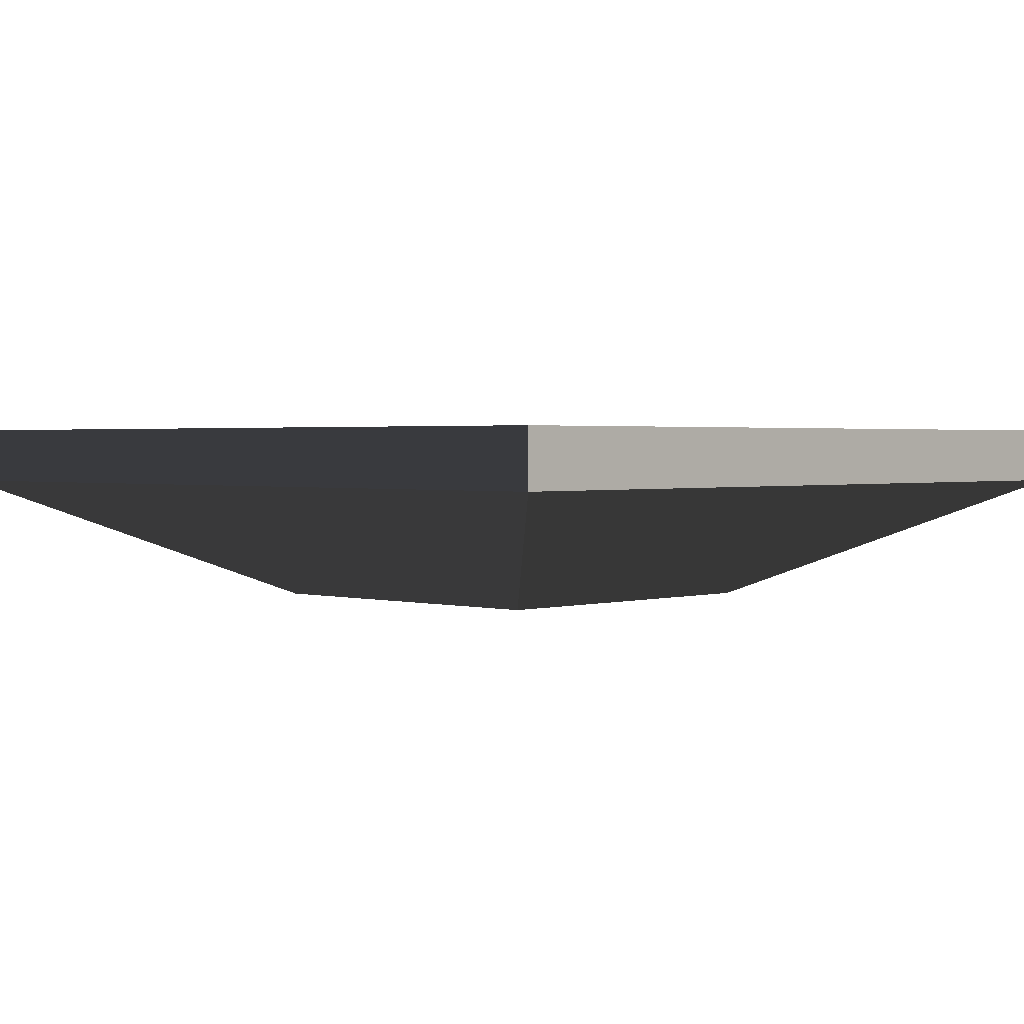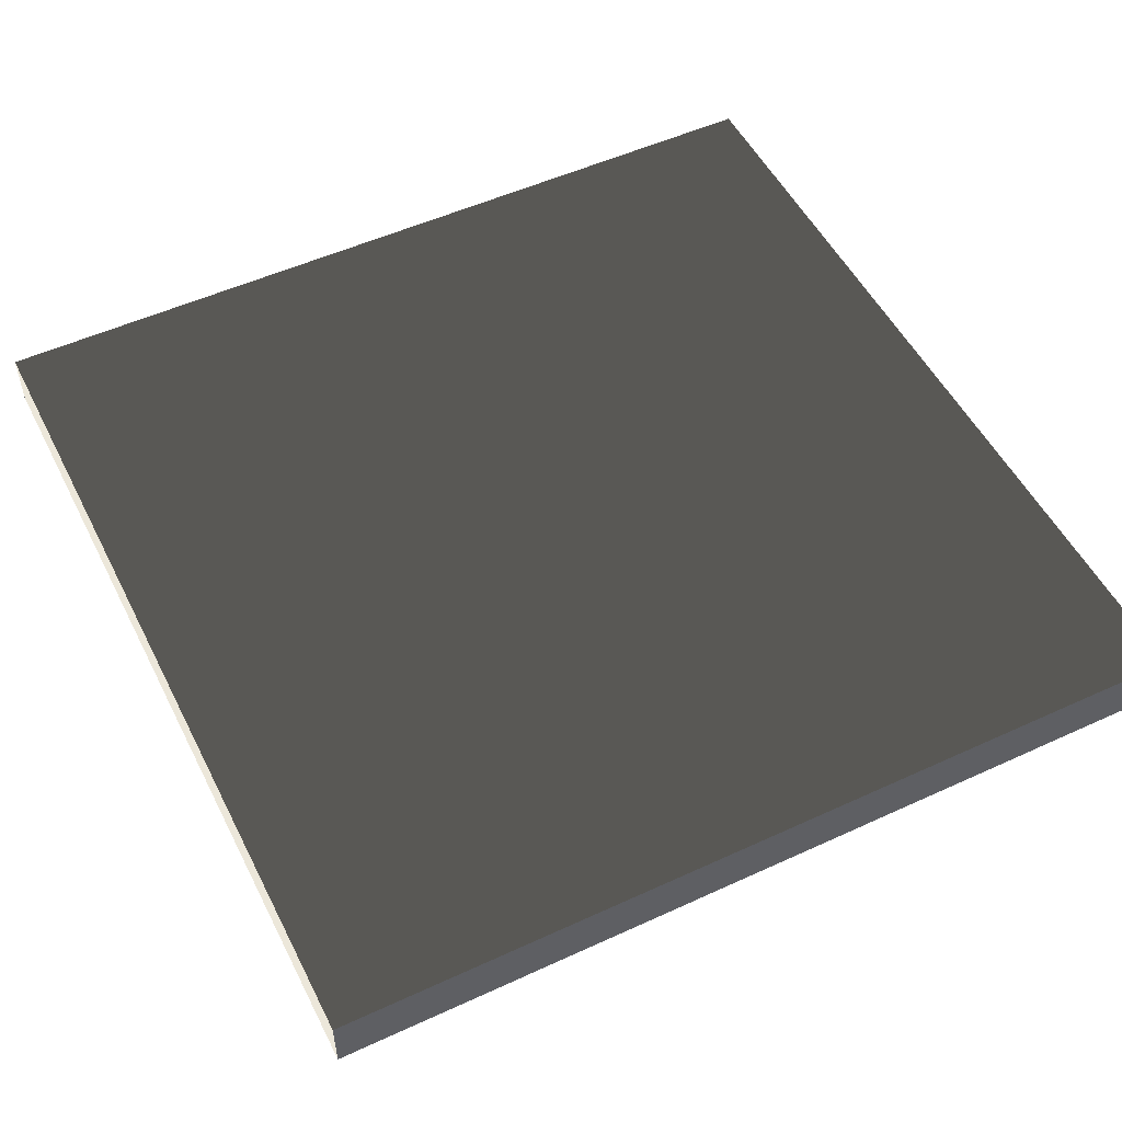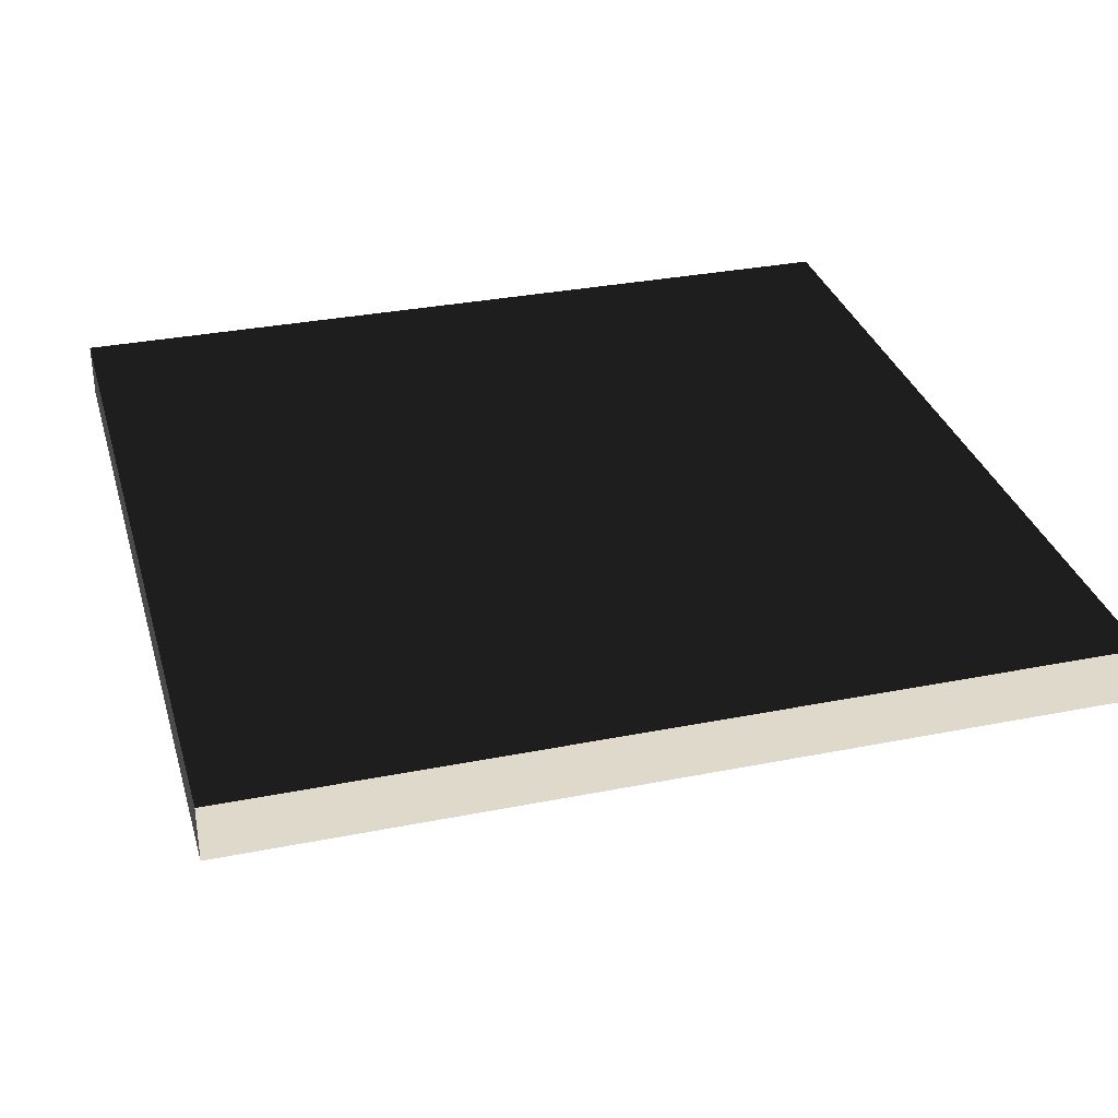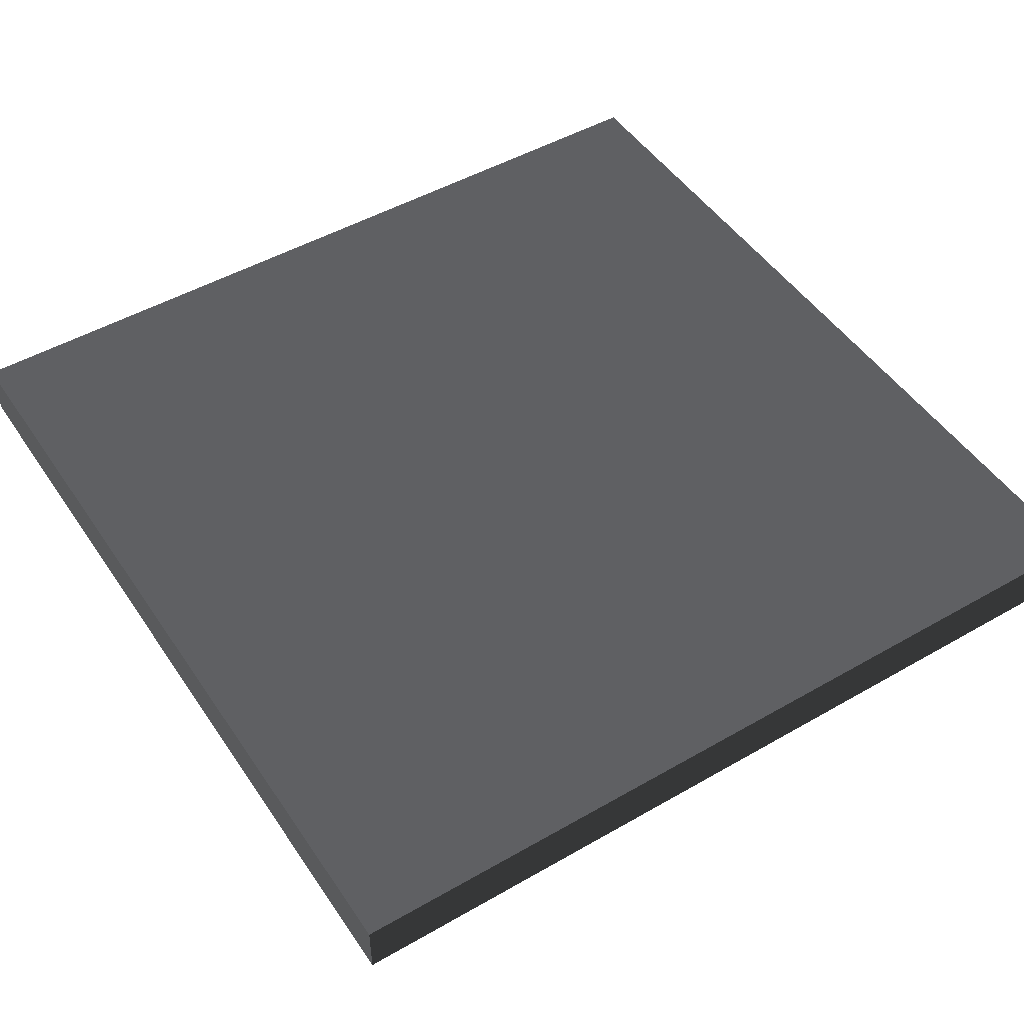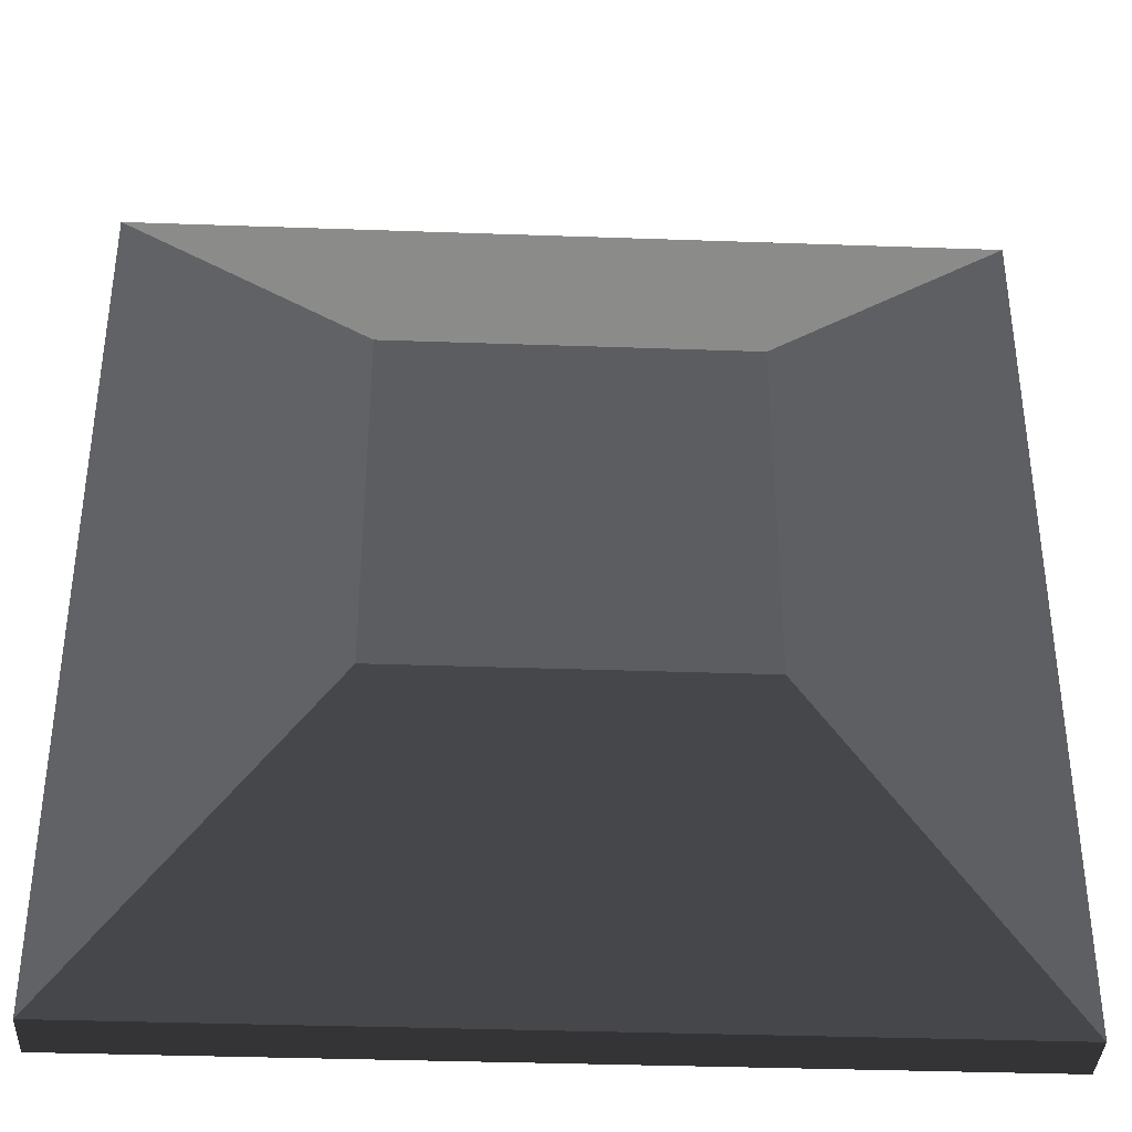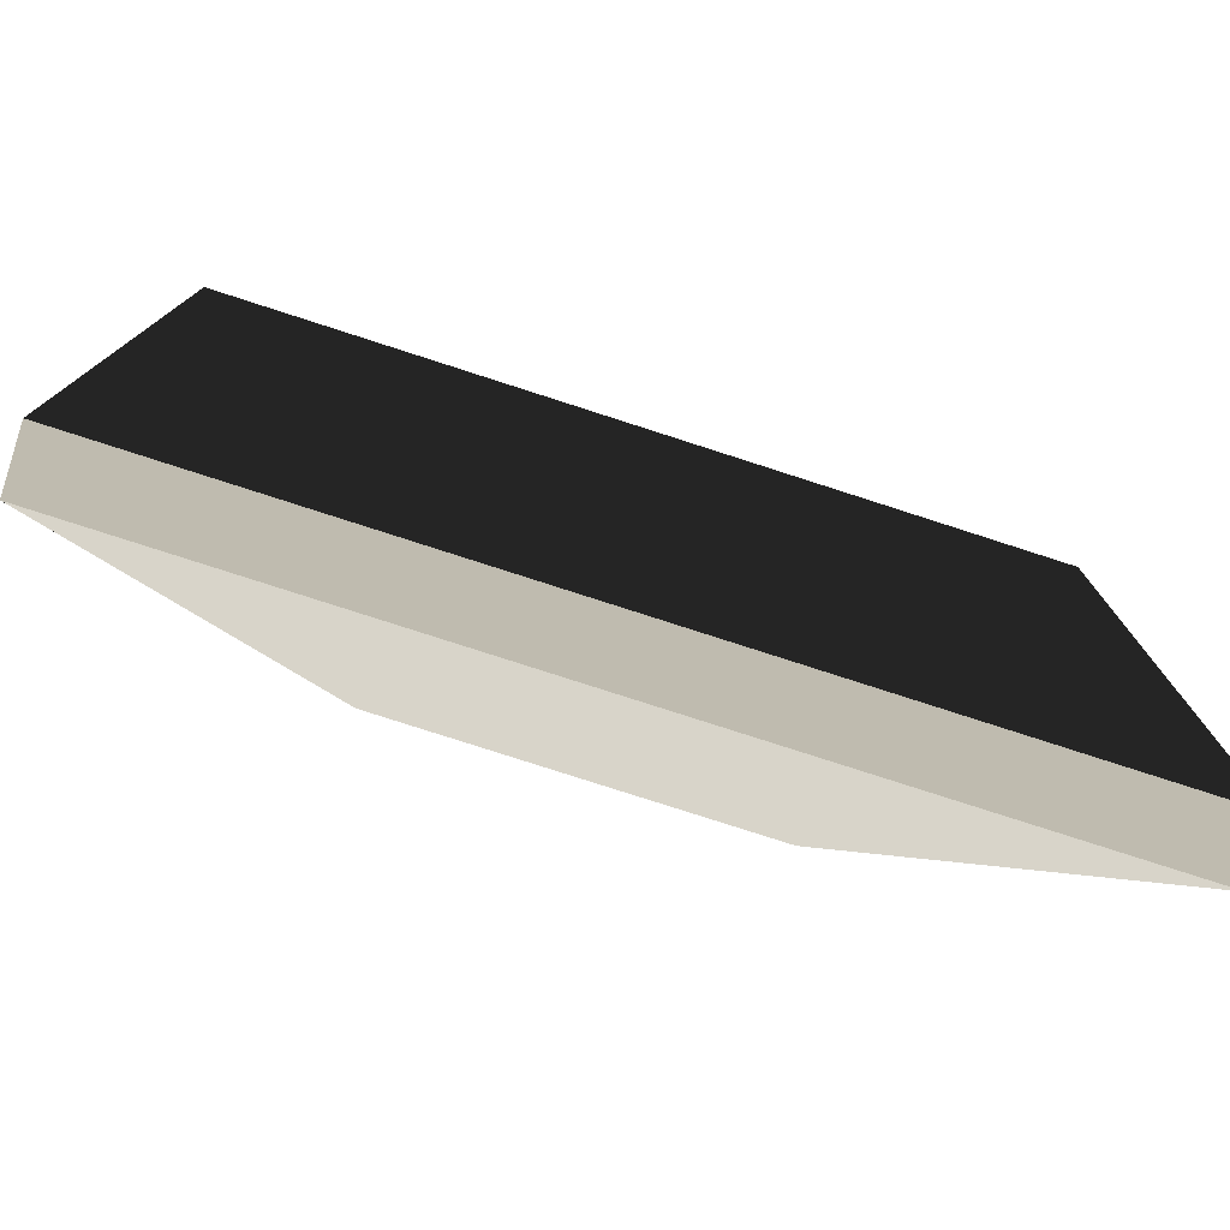
<metadata>
{"format":"obj","ext":"obj","renderer":"f3d","projection":"perspective","resolution":1024,"background":"white","views":[{"elev":1.8,"azim":-136.3,"up":"+Z"},{"elev":52.2,"azim":63.6,"up":"+Z"},{"elev":32.3,"azim":-15.5,"up":"+Z"},{"elev":48.9,"azim":147.4,"up":"+Z"},{"elev":-37.0,"azim":177.4,"up":"+Y"},{"elev":-78.1,"azim":-17.9,"up":"+Y"}]}
</metadata>
<code>
v -29.66 19.86 -1.914
v -29.66 29.66 -1.914
v -29.66 29.66 1.929
v -29.66 19.86 1.929
v -29.66 10.06 -1.914
v -29.66 10.06 1.929
v 19.34 29.66 -1.914
v 29.14 29.66 -1.914
v 29.14 29.66 1.929
v 19.34 29.66 1.929
v 29.14 -19.34 -1.914
v 29.14 -29.14 -1.914
v 29.14 -29.14 1.929
v 29.14 -19.34 1.929
v 29.14 -9.535 -1.914
v 29.14 -9.535 1.929
v -19.86 -29.14 -1.914
v -29.66 -29.14 -1.914
v -29.66 -29.14 1.929
v -19.86 -29.14 1.929
v -19.86 -19.34 1.929
v -19.86 -29.14 1.929
v -29.66 -29.14 1.929
v -29.66 -19.34 1.929
v -10.06 -19.34 1.929
v -19.86 0.2649 1.929
v -10.06 0.2649 1.929
v -0.2649 -19.34 1.929
v -0.2649 -9.535 1.929
v -0.2649 0.2649 1.929
v -0.2649 10.06 1.929
v -10.06 10.06 1.929
v 9.535 -29.14 1.929
v 9.535 -19.34 1.929
v 19.34 -29.14 1.929
v 19.34 -19.34 1.929
v -0.2649 -29.14 1.929
v -10.06 19.86 1.929
v -19.86 29.66 1.929
v -10.06 29.66 1.929
v -19.86 10.06 1.929
v -29.66 29.66 1.929
v -29.66 10.06 1.929
v -0.2649 29.66 1.929
v -0.2649 19.86 1.929
v 9.535 0.2649 1.929
v 9.535 19.86 1.929
v 19.34 0.2649 1.929
v 19.34 10.06 1.929
v 19.34 19.86 1.929
v 19.34 29.66 1.929
v 9.535 29.66 1.929
v 9.535 -9.535 1.929
v 19.34 -9.535 1.929
v 29.14 19.86 1.929
v 29.14 10.06 1.929
v 29.14 0.2649 1.929
v 29.14 -9.535 1.929
v 11.59 -11.59 -10.7
v 29.14 -29.14 -1.914
v 29.14 -19.34 -1.914
v 29.14 -9.535 -1.914
v 29.14 0.2649 -1.914
v 29.14 10.06 -1.914
v 29.14 19.86 -1.914
v 29.14 29.66 -1.914
v 11.59 12.12 -10.7
v 29.14 -19.34 1.929
v 29.14 -29.14 1.929
v 19.34 -29.14 1.929
v 19.34 -19.34 1.929
v 29.14 -9.535 1.929
v 19.34 -9.535 1.929
v 9.535 -19.34 1.929
v 9.535 -9.535 1.929
v -0.2649 -19.34 1.929
v -0.2649 -9.535 1.929
v 9.535 0.2649 1.929
v -0.2649 0.2649 1.929
v -0.2649 -29.14 1.929
v -0.2649 -29.14 -1.914
v -10.06 -29.14 -1.914
v -19.86 -29.14 -1.914
v -19.86 -29.14 1.929
v -10.06 -29.14 1.929
v -0.2649 -19.34 1.929
v -0.2649 -29.14 1.929
v -10.06 -29.14 1.929
v -10.06 -19.34 1.929
v -10.06 -19.34 1.929
v -10.06 -29.14 1.929
v -19.86 -29.14 1.929
v -19.86 -19.34 1.929
v -19.86 -9.535 1.929
v -29.66 -19.34 1.929
v -29.66 -9.535 1.929
v 29.14 -29.14 -1.914
v 19.34 -29.14 -1.914
v 19.34 -29.14 1.929
v 29.14 -29.14 1.929
v 19.34 -29.14 -1.914
v 9.535 -29.14 -1.914
v 9.535 -29.14 1.929
v 19.34 -29.14 1.929
v -0.2649 -29.14 1.929
v -0.2649 -29.14 -1.914
v -29.66 29.66 -1.914
v -19.86 29.66 -1.914
v -19.86 29.66 1.929
v -29.66 29.66 1.929
v -10.06 29.66 1.929
v -10.06 29.66 -1.914
v -0.2649 29.66 1.929
v -0.2649 29.66 -1.914
v -0.2649 29.66 -1.914
v 9.535 29.66 -1.914
v 9.535 29.66 1.929
v -0.2649 29.66 1.929
v 9.535 29.66 -1.914
v 19.34 29.66 -1.914
v 19.34 29.66 1.929
v 9.535 29.66 1.929
v -10.06 10.06 1.929
v -10.06 0.2649 1.929
v -19.86 0.2649 1.929
v -19.86 10.06 1.929
v -29.66 0.2649 1.929
v -29.66 10.06 1.929
v -0.2649 19.86 1.929
v -0.2649 10.06 1.929
v -10.06 19.86 1.929
v 9.535 29.66 1.929
v 9.535 19.86 1.929
v -0.2649 29.66 1.929
v -29.66 10.06 1.929
v -29.66 19.86 1.929
v -29.66 29.66 1.929
v -0.2649 0.2649 1.929
v -0.2649 10.06 1.929
v -0.2649 19.86 1.929
v 29.14 29.66 1.929
v 29.14 19.86 1.929
v 19.34 19.86 1.929
v 19.34 29.66 1.929
v 29.14 10.06 1.929
v 29.14 0.2649 1.929
v 19.34 0.2649 1.929
v 19.34 10.06 1.929
v 19.34 -29.14 -1.914
v 29.14 -29.14 -1.914
v 11.59 -11.59 -10.7
v 9.535 -29.14 -1.914
v -12.12 -11.59 -10.7
v -0.2649 -29.14 -1.914
v -10.06 -29.14 -1.914
v -19.86 -29.14 -1.914
v -29.66 -29.14 -1.914
v 11.59 12.12 -10.7
v 29.14 29.66 -1.914
v 19.34 29.66 -1.914
v 9.535 29.66 -1.914
v -12.12 12.12 -10.7
v -0.2649 29.66 -1.914
v -10.06 29.66 -1.914
v -19.86 29.66 -1.914
v -29.66 29.66 -1.914
v -19.86 -9.535 1.929
v -29.66 -9.535 1.929
v -29.66 0.2649 1.929
v -19.86 -19.34 1.929
v -19.86 -9.535 1.929
v 29.14 29.66 -1.914
v 29.14 19.86 -1.914
v 29.14 19.86 1.929
v 29.14 29.66 1.929
v 29.14 19.86 -1.914
v 29.14 10.06 -1.914
v 29.14 10.06 1.929
v 29.14 19.86 1.929
v 29.14 10.06 -1.914
v 29.14 0.2649 -1.914
v 29.14 0.2649 1.929
v 29.14 10.06 1.929
v 29.14 0.2649 -1.914
v 29.14 -9.535 -1.914
v 29.14 -9.535 1.929
v 29.14 0.2649 1.929
v -29.66 -29.14 -1.914
v -29.66 -19.34 -1.914
v -29.66 -19.34 1.929
v -29.66 -29.14 1.929
v -29.66 -19.34 -1.914
v -29.66 -9.535 -1.914
v -29.66 -9.535 1.929
v -29.66 -19.34 1.929
v -29.66 -9.535 -1.914
v -29.66 0.2649 -1.914
v -29.66 0.2649 1.929
v -29.66 -9.535 1.929
v -29.66 0.2649 -1.914
v -29.66 10.06 -1.914
v -29.66 10.06 1.929
v -29.66 0.2649 1.929
v -29.66 -29.14 -1.914
v -12.12 -11.59 -10.7
v -12.12 12.12 -10.7
v -29.66 29.66 -1.914
v -29.66 29.66 -1.914
v -29.66 -19.34 -1.914
v -29.66 -29.14 -1.914
v -29.66 29.66 -1.914
v -29.66 -9.535 -1.914
v -29.66 29.66 -1.914
v -29.66 0.2649 -1.914
v -29.66 29.66 -1.914
v -29.66 10.06 -1.914
v -29.66 29.66 -1.914
v -29.66 19.86 -1.914
v -29.66 10.06 -1.914
v 11.59 12.12 -10.7
v -12.12 12.12 -10.7
v -12.12 -11.59 -10.7
v 11.59 -11.59 -10.7
g Magic_platform2_(4)_507_92
f 1 3 2
f 1 4 3
f 5 4 1
f 5 6 4
f 7 9 8
f 7 10 9
f 11 13 12
f 11 14 13
f 15 14 11
f 15 16 14
f 17 19 18
f 17 20 19
f 21 23 22
f 21 24 23
f 25 26 21
f 25 27 26
f 28 27 25
f 29 27 28
f 27 29 30
f 31 27 30
f 31 32 27
f 33 34 28
f 35 34 33
f 34 35 36
f 33 28 37
f 38 39 32
f 39 38 40
f 32 39 41
f 41 39 42
f 41 42 43
f 44 40 38
f 44 38 45
f 46 45 30
f 46 47 45
f 48 47 46
f 49 47 48
f 47 49 50
f 51 47 50
f 51 52 47
f 48 46 53
f 48 53 54
f 55 50 49
f 55 49 56
f 57 48 54
f 57 54 58
f 59 61 60
f 61 59 62
f 62 59 63
f 63 59 64
f 64 59 65
f 65 59 66
f 66 59 67
f 68 70 69
f 68 71 70
f 72 71 68
f 72 73 71
f 73 74 71
f 73 75 74
f 75 76 74
f 75 77 76
f 78 77 75
f 78 79 77
f 80 82 81
f 82 80 83
f 83 80 84
f 84 80 85
f 86 88 87
f 86 89 88
f 90 92 91
f 90 93 92
f 94 95 93
f 94 96 95
f 97 99 98
f 97 100 99
f 101 103 102
f 101 104 103
f 102 103 105
f 102 105 106
f 107 109 108
f 107 110 109
f 108 109 111
f 108 111 112
f 112 111 113
f 112 113 114
f 115 117 116
f 115 118 117
f 119 121 120
f 119 122 121
f 123 125 124
f 123 126 125
f 126 127 125
f 126 128 127
f 129 123 130
f 129 131 123
f 132 129 133
f 132 134 129
f 135 137 136
f 138 140 139
f 141 143 142
f 141 144 143
f 145 147 146
f 145 148 147
f 149 151 150
f 151 149 152
f 151 152 153
f 153 152 154
f 153 154 155
f 153 155 156
f 153 156 157
f 158 160 159
f 160 158 161
f 161 158 162
f 161 162 163
f 163 162 164
f 164 162 165
f 165 162 166
f 26 168 167
f 26 169 168
f 170 26 171
f 172 174 173
f 172 175 174
f 176 178 177
f 176 179 178
f 180 182 181
f 180 183 182
f 184 186 185
f 184 187 186
f 188 190 189
f 188 191 190
f 192 194 193
f 192 195 194
f 196 198 197
f 196 199 198
f 200 202 201
f 200 203 202
f 204 206 205
f 206 204 207
f 208 210 209
f 211 209 212
f 213 212 214
f 215 214 216
f 217 219 218
f 220 222 221
f 220 223 222

</code>
